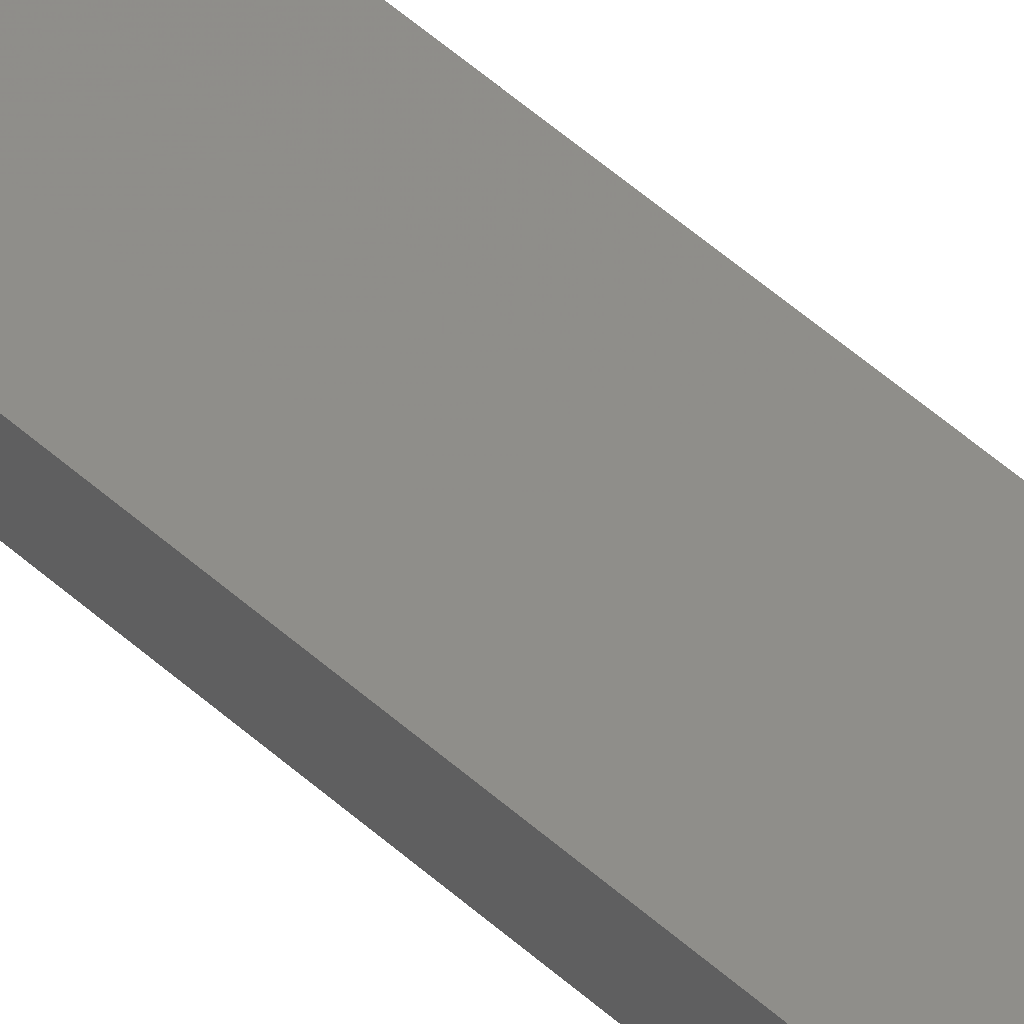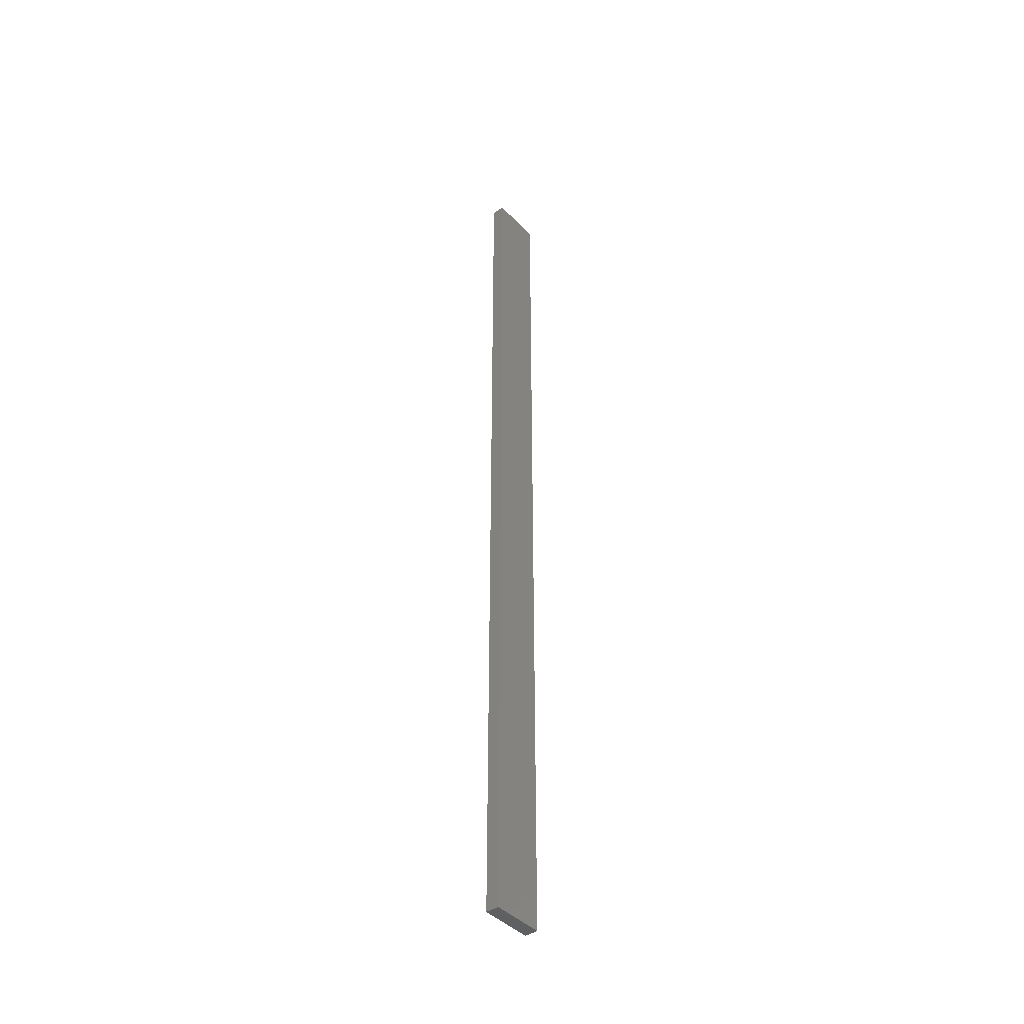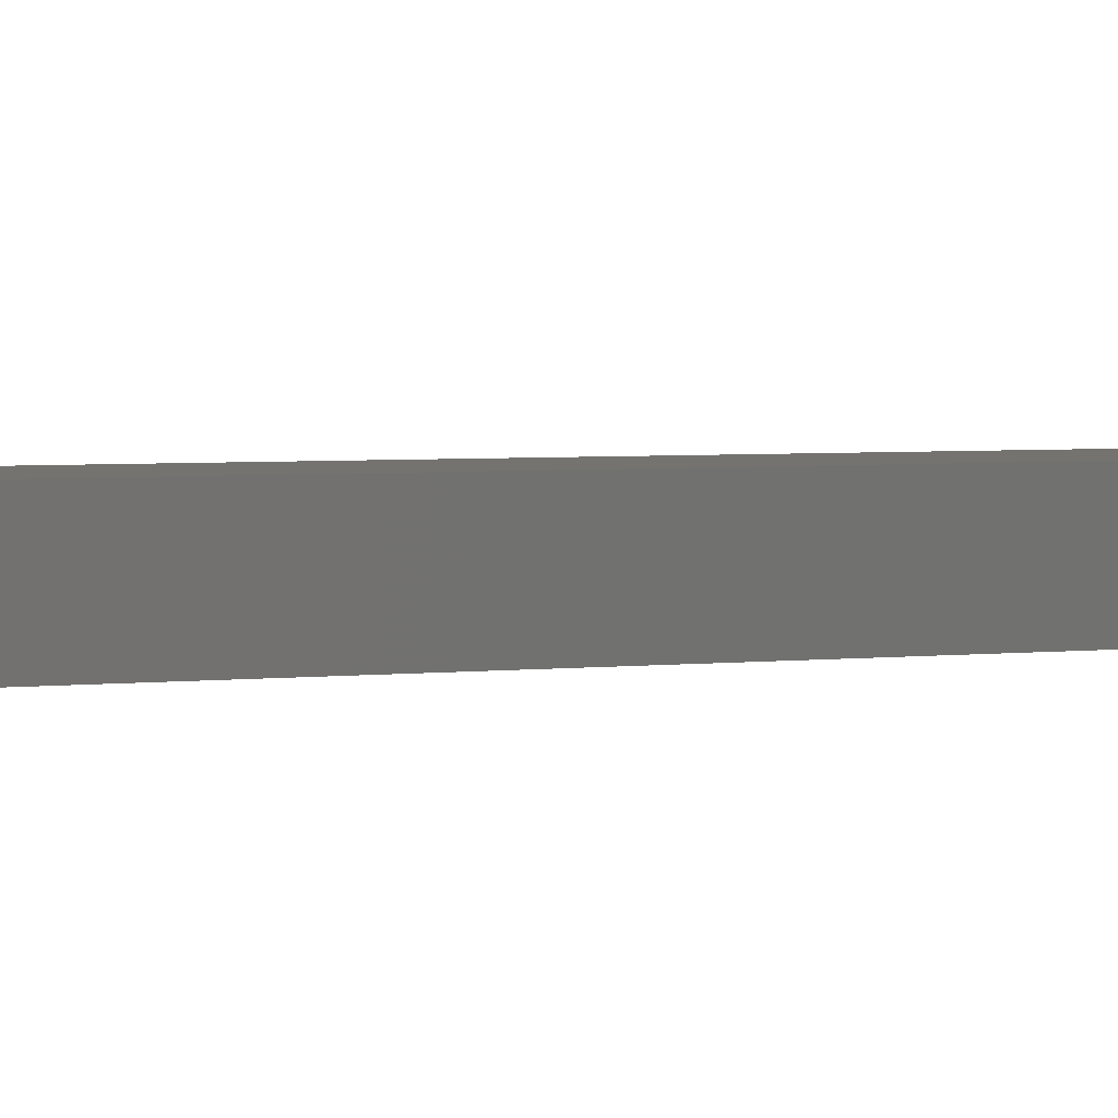
<metadata>
{"format":"stl","ext":"stl","renderer":"f3d","projection":"perspective","resolution":1024,"background":"white","views":[{"elev":42.4,"azim":138.6,"up":"+Y"},{"elev":-42.3,"azim":-50.7,"up":"+Z"},{"elev":0.6,"azim":23.2,"up":"+Y"}]}
</metadata>
<code>
# stl→obj: 16 verts, 28 faces
v 0.4731 4.301 114.5
v 0.4064 4.301 114.5
v 0.4064 4.301 118.1
v 0.4731 4.301 118.1
v 0.5398 4.301 114.5
v 0.5398 4.301 118.1
v 0.6064 4.301 114.5
v 0.6064 4.301 118.1
v 0.6064 4.251 114.5
v 0.6064 4.251 118.1
v 0.4065 4.251 118.1
v 0.4732 4.251 114.5
v 0.4732 4.251 118.1
v 0.4065 4.251 114.5
v 0.5398 4.251 114.5
v 0.5398 4.251 118.1
f 1 2 3
f 1 3 4
f 5 4 6
f 5 1 4
f 7 6 8
f 7 5 6
f 9 7 8
f 9 8 10
f 11 12 13
f 14 12 11
f 13 15 16
f 12 15 13
f 16 9 10
f 15 9 16
f 2 14 11
f 2 11 3
f 9 15 7
f 15 5 7
f 12 1 15
f 15 1 5
f 14 2 12
f 12 2 1
f 16 10 8
f 6 16 8
f 4 13 16
f 4 16 6
f 3 11 13
f 3 13 4

</code>
